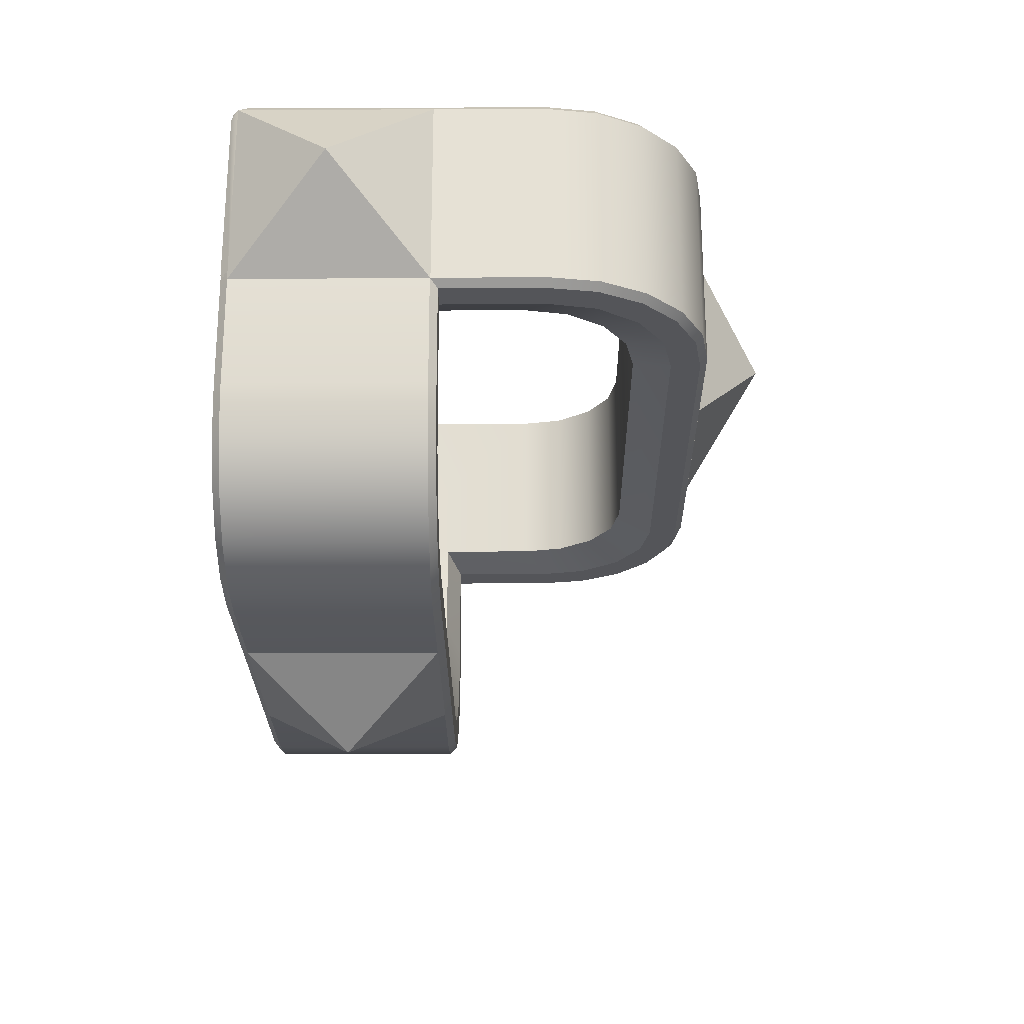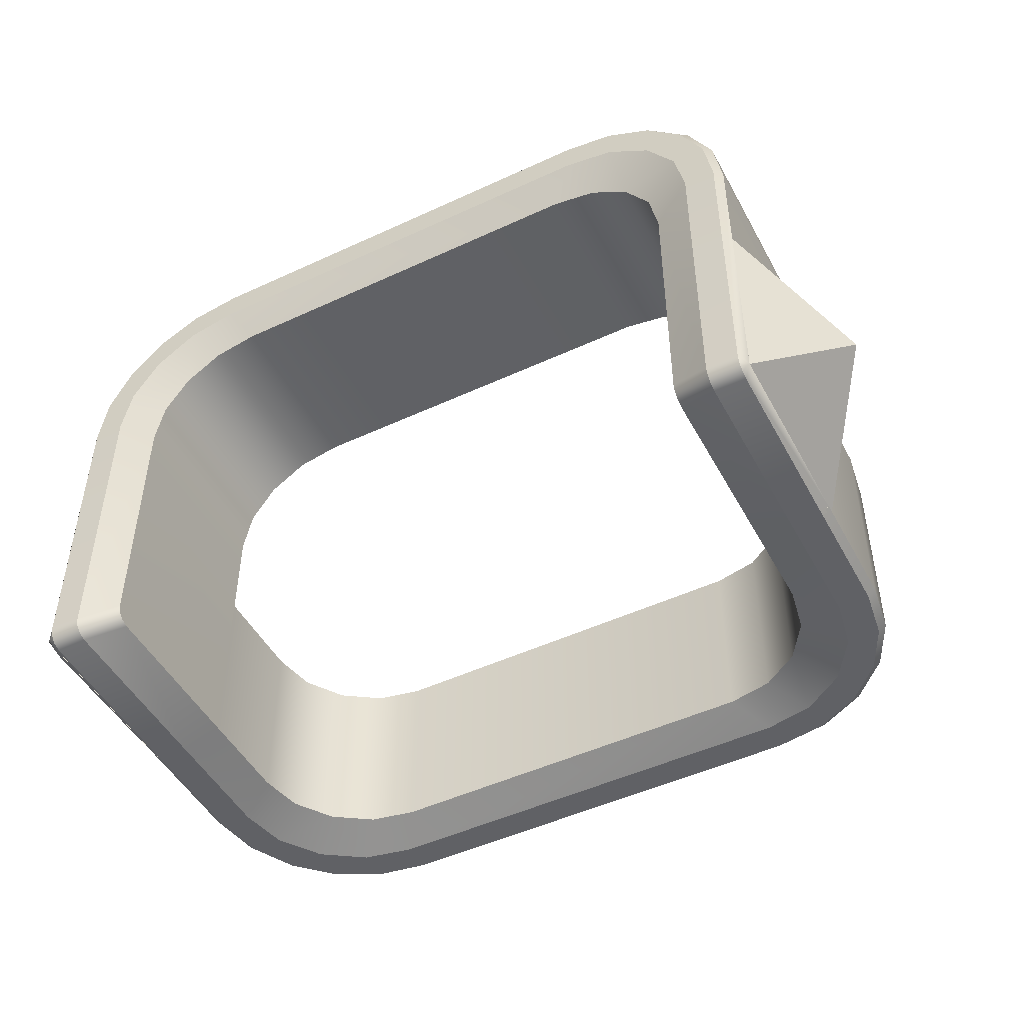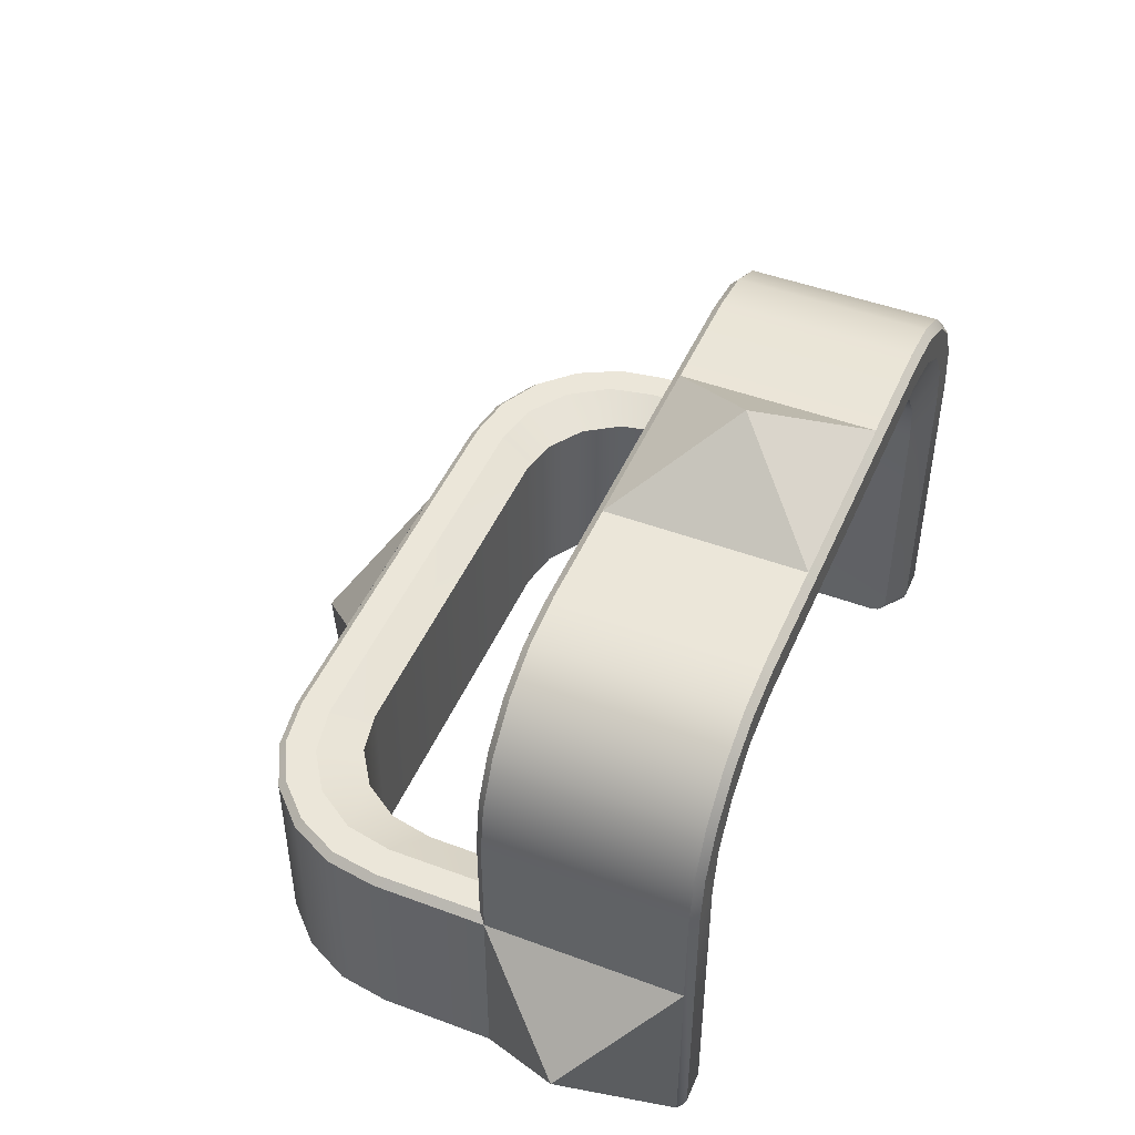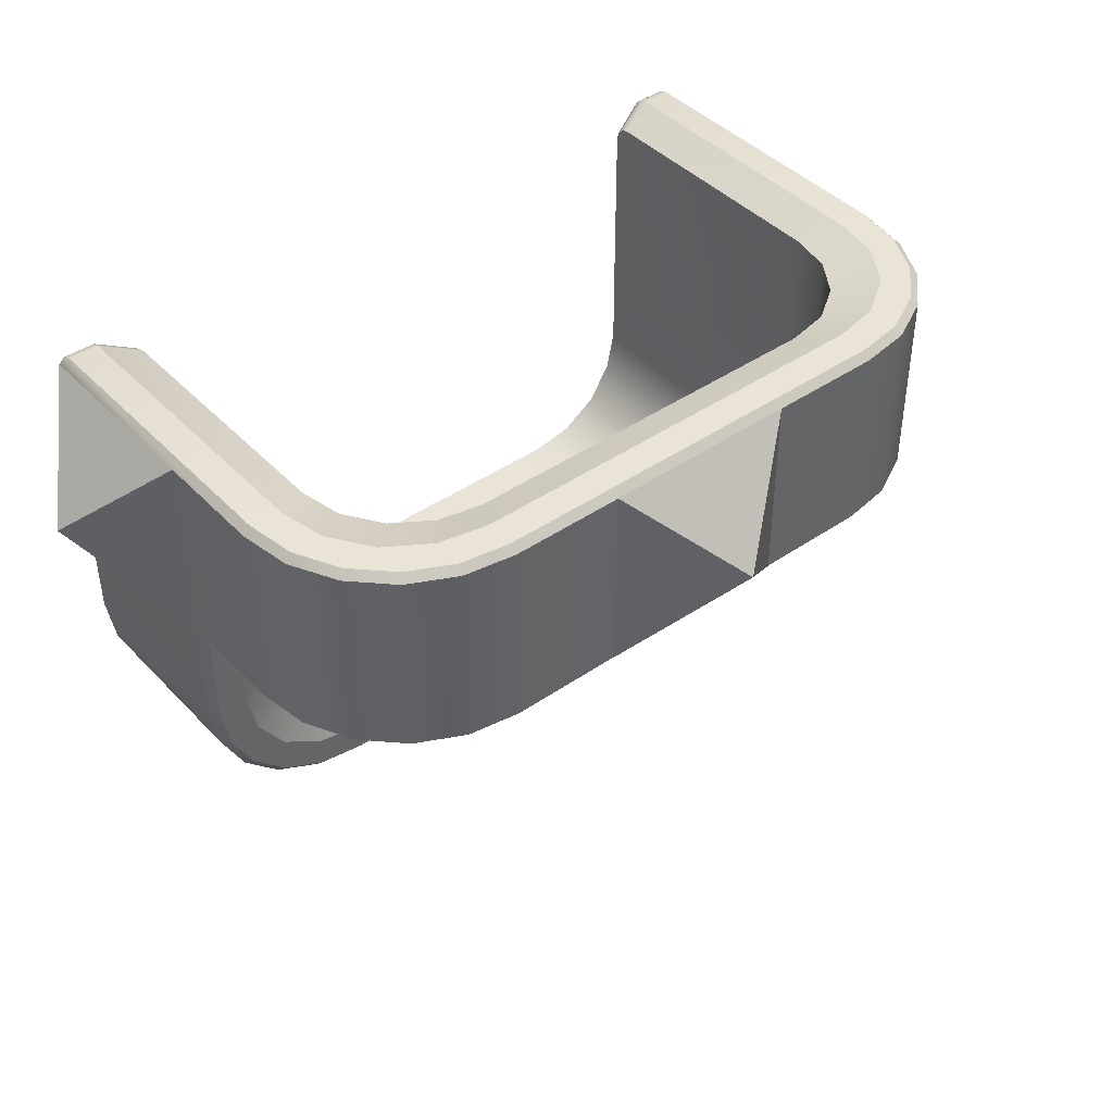
<metadata>
{"format":"obj","ext":"obj","renderer":"f3d","projection":"perspective","resolution":1024,"background":"white","views":[{"elev":-24.6,"azim":90.5,"up":"+Z"},{"elev":-48.5,"azim":27.4,"up":"+Y"},{"elev":47.1,"azim":-67.2,"up":"+Y"},{"elev":42.7,"azim":140.6,"up":"+Z"}]}
</metadata>
<code>
v 0.2806 0.4497 0.1396
v 0.2495 0.3995 0.1196
v 0.4495 0.2815 0.1396
v 0.3995 0.2495 0.1196
v 0.3448 0.437 0.1396
v 0.3069 0.3881 0.1196
v 0.4 0.4 0.1396
v 0.3556 0.3556 0.1196
v 0.437 0.3448 0.1396
v 0.3881 0.3069 0.1196
v 0.4495 0.2815 -0.1396
v 0.3995 0.2495 -0.1196
v 0.2495 0.3995 -0.1196
v 0.2797 0.4497 -0.1396
v 0.3881 0.3069 -0.1196
v 0.437 0.3448 -0.1396
v 0.3556 0.3556 -0.1196
v 0.4 0.4 -0.1396
v 0.3069 0.3881 -0.1196
v 0.3451 0.4367 -0.1396
v -0.3996 0 -0.1196
v -0.4496 0 -0.1396
v -0.5 0 -0.1295
v -0.49 0 -0.1396
v -0.4796 0.3448 -0.1396
v -0.4892 0.348 -0.1295
v -0.4498 0.4033 -0.1396
v -0.458 0.4093 -0.1295
v -0.4034 0.4498 -0.1396
v -0.4093 0.458 -0.1295
v -0.3447 0.4797 -0.1396
v -0.348 0.4892 -0.1295
v -0.5 0.28 -0.1295
v -0.49 0.2792 -0.1396
v -0.28 0.5 -0.1295
v -0.2799 0.4899 -0.1396
v 0.49 0.2792 0.1396
v 0.5 0.28 0.1295
v 0.2796 0.4899 0.1396
v 0.28 0.5 0.1295
v 0.4796 0.3449 0.1396
v 0.4892 0.348 0.1295
v 0.4498 0.4034 0.1396
v 0.458 0.4093 0.1295
v 0.4034 0.4498 0.1396
v 0.4093 0.458 0.1295
v 0.3449 0.4796 0.1396
v 0.348 0.4892 0.1295
v -0.348 0.4892 0.1295
v -0.3449 0.4796 0.1396
v -0.4094 0.458 0.1295
v -0.4034 0.4498 0.1396
v -0.458 0.4093 0.1295
v -0.4498 0.4034 0.1396
v -0.4893 0.348 0.1295
v -0.4796 0.3449 0.1396
v -0.28 0.5 0.1295
v -0.2796 0.4899 0.1396
v -0.5 0.28 0.1295
v -0.49 0.2792 0.1396
v 0.2799 0.4899 -0.1396
v 0.28 0.5 -0.1295
v 0.49 0.2792 -0.1396
v 0.5 0.28 -0.1295
v 0.348 0.4892 -0.1295
v 0.3447 0.4797 -0.1396
v 0.4093 0.458 -0.1295
v 0.4033 0.4498 -0.1396
v 0.458 0.4093 -0.1295
v 0.4498 0.4033 -0.1396
v 0.4892 0.348 -0.1295
v 0.4796 0.3448 -0.1396
v -0.3452 0.4367 -0.1396
v -0.307 0.3881 -0.1196
v -0.4001 0.4 -0.1396
v -0.3556 0.3556 -0.1196
v -0.437 0.3448 -0.1396
v -0.3882 0.3069 -0.1196
v -0.2797 0.4497 -0.1396
v -0.2496 0.3995 -0.1196
v -0.3996 0.2495 -0.1196
v -0.4496 0.2815 -0.1396
v -0.3882 0.3069 0.1196
v -0.437 0.3448 0.1396
v -0.3556 0.3556 0.1196
v -0.4001 0.4 0.1396
v -0.307 0.3881 0.1196
v -0.3448 0.437 0.1396
v -0.4034 0.1396 -0.4498
v -0.348 -0.1295 -0.4892
v -0.3449 -0.1395 -0.4796
v -0.4094 0.1296 -0.458
v -0.4094 -0.1295 -0.458
v -0.3448 0.1396 -0.4797
v -0.4034 -0.1395 -0.4498
v -0.348 0.1296 -0.4892
v -0.5001 0.1296 -0.28
v -0.4901 0.1396 -0.2792
v -0.2801 0.1296 -0.5
v -0.28 0.1396 -0.4899
v -0.3882 -0.1195 -0.3069
v -0.458 -0.1295 -0.4093
v -0.437 -0.1395 -0.3447
v -0.4499 -0.1395 -0.4034
v 0.4495 0.1396 -0.2815
v 0.3995 0.1196 -0.2495
v 0.2495 0.1196 -0.3995
v 0.2796 0.1396 -0.4497
v 0.3881 0.1196 -0.3069
v 0.4369 0.1396 -0.3447
v 0.3556 0.1196 -0.3556
v 0.4 0.1396 -0.4
v -0.3557 -0.1195 -0.3556
v -0.4001 -0.1395 -0.4
v -0.307 -0.1195 -0.3881
v -0.4893 -0.1295 -0.348
v -0.4797 -0.1395 -0.3449
v -0.3448 -0.1395 -0.437
v -0.2801 -0.1295 -0.5
v -0.3996 -0.1195 -0.2495
v -0.2796 -0.1395 -0.4899
v -0.4496 -0.1395 -0.2815
v -0.5001 -0.1295 -0.28
v -0.2496 -0.1195 -0.3995
v -0.2807 -0.1395 -0.4497
v -0.4901 -0.1395 -0.2792
v -0.3996 0.1196 -0.2495
v -0.4496 0.1396 -0.2815
v -0.3452 0.1396 -0.4367
v -0.4797 0.1396 -0.3449
v -0.307 0.1196 -0.3881
v -0.4893 0.1296 -0.348
v -0.4001 0.1396 -0.4
v -0.4499 0.1396 -0.4034
v -0.3557 0.1196 -0.3556
v -0.458 0.1296 -0.4093
v 0.3069 0.1196 -0.3881
v 0.3451 0.1396 -0.4367
v 0.2806 -0.1395 -0.4497
v 0.2495 -0.1195 -0.3995
v 0.4495 -0.1395 -0.2815
v 0.3995 -0.1195 -0.2495
v 0.3447 -0.1395 -0.437
v 0.3069 -0.1195 -0.3881
v 0.4 -0.1395 -0.4
v 0.3556 -0.1195 -0.3556
v 0.4369 -0.1395 -0.3447
v 0.3881 -0.1195 -0.3069
v 0.2799 0.1396 -0.4899
v 0.28 0.1296 -0.5
v 0.49 0.1396 -0.2792
v 0.5 0.1296 -0.28
v 0.3479 0.1296 -0.4892
v 0.3447 0.1396 -0.4797
v 0.4093 0.1296 -0.458
v 0.4033 0.1396 -0.4498
v 0.4579 0.1296 -0.4093
v 0.4497 0.1396 -0.4034
v 0.4892 0.1296 -0.348
v 0.4796 0.1396 -0.3449
v 0.4899 -0.1395 -0.2792
v 0.4999 -0.1295 -0.28
v 0.2795 -0.1395 -0.4899
v 0.28 -0.1295 -0.5
v 0.4796 -0.1395 -0.3449
v 0.4892 -0.1295 -0.348
v 0.4497 -0.1395 -0.4034
v 0.4579 -0.1295 -0.4093
v -0.437 0.1396 -0.3447
v -0.3882 0.1196 -0.3069
v -0.2797 0.1396 -0.4497
v -0.2496 0.1196 -0.3995
v 0.4033 -0.1395 -0.4498
v 0.4093 -0.1295 -0.458
v -0.3996 0.2495 0.1196
v -0.4496 0.2815 0.1396
v -0.2496 0.3995 0.1196
v -0.2807 0.4497 0.1396
v 0.49 0 -0.1396
v 0.5 0 -0.1295
v 0.4495 0 -0.1396
v 0.3995 0 -0.1196
v 0.3995 -0.1199 -0.1196
v 0.4495 -0.1399 -0.1196
v 0.3448 -0.1395 -0.4796
v 0.3479 -0.1295 -0.4892
v 0.4899 -0.1399 -0.1196
v 0.4999 -0.1299 -0.1196
v 0.49 0.1392 -0.1196
v 0.5 0.1292 -0.1196
v 0.4495 0.1392 -0.1196
v 0.3995 0.1192 -0.1196
v 0.5 -0.1295 -0.1295
v 0.4899 -0.1404 -0.1196
v -0.4901 -0.1399 -0.1196
v -0.5001 -0.1299 -0.1196
v -0.4901 0.1392 -0.1196
v -0.5001 0.1292 -0.1196
v -0.4496 0.1392 -0.1196
v -0.3996 0.1192 -0.1196
v -0.3996 -0.1199 -0.1196
v -0.4495 -0.1399 -0.1196
v -0.5 -0.1295 -0.1295
v -0.49 -0.1404 -0.1196
v 0.49 -0.1194 0.14
v 0.49 -0.14 0.1194
v 0.5 -0.1295 0.13
v 0.49 -0.1297 0.1372
v 0.49 -0.1372 0.1297
v 0.3995 -0.1199 0.09934
v 0.3995 -0.09932 0.12
v 0.3995 -0.1172 0.1097
v 0.3995 -0.1096 0.1172
v 0.4495 -0.1189 0.14
v 0.4495 -0.1395 0.1194
v 0.4495 -0.1292 0.1372
v 0.4495 -0.1368 0.1297
v -0.49 -0.14 0.1194
v -0.49 -0.1194 0.14
v -0.5 -0.1295 0.13
v -0.49 -0.1372 0.1297
v -0.49 -0.1297 0.1372
v -0.3996 -0.09932 0.12
v -0.3996 -0.1199 0.09934
v -0.3996 -0.1096 0.1172
v -0.3996 -0.1172 0.1097
v -0.4496 -0.1395 0.1194
v -0.4496 -0.1189 0.14
v -0.4496 -0.1368 0.1297
v -0.4496 -0.1292 0.1372
v 0.13 0.5 0.13
v -0.13 0.5 0.13
v -0.13 0.5 -0.13
v 0.13 0.5 -0.13
v -0 0.6 -0
v -0.5 0.13 0.13
v -0.5 0.13 -0.13
v -0.6 0 -0
v 0.5 0.13 0.13
v 0.5 0.13 -0.13
v 0.6 0 -0
v -0.5 -0.13 0.13
v -0.5 -0.13 -0.13
v 0.5 -0.13 0.13
v 0.5 -0.13 -0.13
v 0.13 0.13 -0.5
v -0.13 0.13 -0.5
v -1e-06 0 -0.6
v -0.5 0 0.13
v -0.5 0 -0.13
v 0.5 0 0.13
v 0.5 0 -0.13
v 0.13 0 -0.5
v -0.13 0 -0.5
v 0.13 -0.13 -0.5
v -0.13 -0.13 -0.5
f 35 61 36
f 81 22 82
f 69 42 71
f 15 4 10
f 24 202 204
f 22 201 202
f 71 38 64
f 227 204 202
f 17 10 8
f 219 59 220
f 19 8 6
f 228 175 176
f 63 180 179
f 166 157 159
f 186 150 153
f 59 33 23
f 48 67 65
f 46 69 67
f 40 65 62
f 14 79 36
f 56 59 60
f 162 159 152
f 53 56 54
f 13 6 2
f 15 11 12
f 17 16 15
f 17 20 18
f 19 14 20
f 52 53 54
f 50 51 52
f 57 50 58
f 25 33 26
f 179 193 194
f 1 6 5
f 5 8 7
f 9 8 10
f 3 10 4
f 27 26 28
f 30 27 28
f 32 29 30
f 35 31 32
f 168 155 157
f 176 83 84
f 137 146 111
f 198 123 196
f 105 109 106
f 110 111 109
f 62 66 61
f 65 68 66
f 67 70 68
f 71 70 69
f 64 72 71
f 84 85 86
f 85 88 86
f 87 178 88
f 24 203 23
f 74 79 80
f 47 40 39
f 47 46 48
f 45 44 46
f 41 44 43
f 41 38 42
f 76 73 74
f 77 76 78
f 82 78 81
f 87 80 177
f 32 57 35
f 177 13 2
f 28 51 30
f 172 108 171
f 117 102 104
f 30 49 32
f 174 153 155
f 109 142 106
f 104 93 95
f 156 157 155
f 158 159 157
f 144 139 143
f 180 64 38
f 150 154 153
f 111 148 109
f 102 92 93
f 95 90 91
f 91 119 121
f 171 108 149
f 106 191 105
f 99 164 119
f 98 198 197
f 115 172 131
f 117 123 116
f 97 130 132
f 184 142 141
f 118 113 114
f 153 156 155
f 103 113 101
f 122 101 120
f 131 171 129
f 96 89 94
f 137 108 107
f 141 148 147
f 147 146 145
f 146 143 145
f 202 120 201
f 160 152 159
f 165 162 161
f 199 127 128
f 101 135 170
f 99 94 100
f 125 115 118
f 132 134 136
f 4 214 3
f 107 144 137
f 136 89 92
f 120 170 127
f 93 96 90
f 135 169 170
f 170 128 127
f 190 151 189
f 164 185 163
f 186 173 185
f 174 167 173
f 113 131 135
f 168 165 167
f 183 181 184
f 184 179 194
f 162 190 188
f 161 188 187
f 23 34 24
f 111 138 137
f 181 12 11
f 163 139 125
f 124 107 172
f 85 74 87
f 218 203 204
f 178 2 1
f 83 76 85
f 164 121 119
f 192 142 183
f 35 40 62
f 192 183 190
f 21 223 224
f 206 193 207
f 116 136 102
f 123 132 116
f 150 100 149
f 90 99 119
f 126 196 123
f 135 129 133
f 200 120 127
f 198 196 200
f 26 59 55
f 175 78 83
f 28 55 53
f 57 39 40
f 184 210 183
f 125 140 124
f 212 213 211
f 224 202 201
f 79 13 80
f 194 215 184
f 205 38 37
f 205 208 207
f 208 209 207
f 209 206 207
f 218 221 220
f 221 222 220
f 222 219 220
f 205 216 208
f 208 217 209
f 209 215 206
f 214 213 216
f 213 217 216
f 212 215 217
f 227 221 218
f 229 222 221
f 230 219 222
f 227 226 229
f 229 225 230
f 225 228 230
f 50 88 178
f 35 62 61
f 81 21 22
f 69 44 42
f 15 12 4
f 24 22 202
f 22 21 201
f 71 42 38
f 227 218 204
f 17 15 10
f 219 60 59
f 19 17 8
f 228 223 175
f 63 64 180
f 166 168 157
f 186 164 150
f 203 220 23
f 220 59 23
f 48 46 67
f 46 44 69
f 40 48 65
f 82 22 34
f 22 24 34
f 34 25 82
f 25 27 77
f 27 29 75
f 77 27 75
f 29 31 73
f 31 36 79
f 36 61 14
f 61 66 14
f 66 68 20
f 68 70 18
f 70 72 16
f 72 63 11
f 16 72 11
f 63 179 181
f 63 181 11
f 68 18 20
f 18 70 16
f 31 79 73
f 77 82 25
f 73 75 29
f 66 20 14
f 56 55 59
f 162 166 159
f 53 55 56
f 13 19 6
f 15 16 11
f 17 18 16
f 17 19 20
f 19 13 14
f 52 51 53
f 50 49 51
f 57 49 50
f 25 34 33
f 179 180 193
f 1 2 6
f 5 6 8
f 9 7 8
f 3 9 10
f 27 25 26
f 30 29 27
f 32 31 29
f 35 36 31
f 168 174 155
f 176 175 83
f 137 144 146
f 198 97 123
f 105 110 109
f 110 112 111
f 62 65 66
f 65 67 68
f 67 69 70
f 71 72 70
f 64 63 72
f 84 83 85
f 85 87 88
f 87 177 178
f 24 204 203
f 74 73 79
f 47 48 40
f 47 45 46
f 45 43 44
f 41 42 44
f 41 37 38
f 76 75 73
f 77 75 76
f 82 77 78
f 87 74 80
f 32 49 57
f 177 80 13
f 28 53 51
f 172 107 108
f 117 116 102
f 30 51 49
f 174 186 153
f 109 148 142
f 104 102 93
f 156 158 157
f 158 160 159
f 144 140 139
f 38 207 180
f 207 193 180
f 150 149 154
f 111 146 148
f 102 136 92
f 95 93 90
f 91 90 119
f 105 191 151
f 191 189 151
f 151 160 105
f 160 158 110
f 158 156 112
f 110 158 112
f 156 154 138
f 154 149 108
f 149 100 171
f 100 94 171
f 94 89 129
f 89 134 133
f 134 130 169
f 130 98 128
f 169 130 128
f 98 197 199
f 98 199 128
f 89 133 129
f 133 134 169
f 154 108 138
f 110 105 160
f 138 112 156
f 94 129 171
f 106 192 191
f 99 150 164
f 98 97 198
f 115 124 172
f 117 126 123
f 97 98 130
f 184 183 142
f 118 115 113
f 153 154 156
f 103 114 113
f 122 103 101
f 131 172 171
f 96 92 89
f 137 138 108
f 141 142 148
f 147 148 146
f 146 144 143
f 202 122 120
f 160 151 152
f 165 166 162
f 199 200 127
f 101 113 135
f 99 96 94
f 125 124 115
f 132 130 134
f 4 211 214
f 107 140 144
f 136 134 89
f 120 101 170
f 93 92 96
f 135 133 169
f 170 169 128
f 190 152 151
f 164 186 185
f 186 174 173
f 174 168 167
f 113 115 131
f 168 166 165
f 183 182 181
f 184 181 179
f 162 152 190
f 161 162 188
f 23 33 34
f 111 112 138
f 181 182 12
f 91 121 125
f 121 163 125
f 163 185 139
f 185 173 143
f 173 167 145
f 167 165 147
f 145 167 147
f 165 161 141
f 161 187 184
f 141 161 184
f 141 147 165
f 185 143 139
f 95 91 118
f 117 104 103
f 104 95 114
f 195 126 202
f 126 117 122
f 122 202 126
f 103 122 117
f 114 103 104
f 173 145 143
f 118 114 95
f 125 118 91
f 124 140 107
f 85 76 74
f 218 220 203
f 178 177 2
f 83 78 76
f 164 163 121
f 192 106 142
f 35 57 40
f 183 184 188
f 184 187 188
f 188 190 183
f 190 189 191
f 191 192 190
f 81 175 21
f 175 223 21
f 223 225 226
f 226 224 223
f 224 201 21
f 206 194 193
f 116 132 136
f 123 97 132
f 150 99 100
f 90 96 99
f 126 195 196
f 135 131 129
f 200 201 120
f 195 202 196
f 202 201 196
f 201 200 196
f 200 199 198
f 199 197 198
f 26 33 59
f 175 81 78
f 28 26 55
f 57 58 39
f 184 215 210
f 125 139 140
f 211 4 182
f 4 12 182
f 182 183 210
f 211 182 210
f 210 212 211
f 224 227 202
f 79 14 13
f 194 206 215
f 205 207 38
f 205 214 216
f 208 216 217
f 209 217 215
f 214 211 213
f 213 212 217
f 212 210 215
f 227 229 221
f 229 230 222
f 230 228 219
f 227 224 226
f 229 226 225
f 225 223 228
f 205 37 214
f 37 41 3
f 214 37 3
f 41 43 9
f 43 45 7
f 45 47 5
f 47 39 1
f 39 58 1
f 58 50 178
f 1 58 178
f 50 52 88
f 52 54 86
f 54 56 84
f 56 60 176
f 84 56 176
f 60 219 228
f 60 228 176
f 52 86 88
f 86 54 84
f 47 1 5
f 9 3 41
f 7 9 43
f 5 7 45
f 243 242 238
f 231 234 235
f 232 231 235
f 233 232 235
f 234 233 235
f 252 241 245
f 238 250 243
f 237 238 236
f 238 237 250
f 240 239 241
f 252 240 241
f 256 248 255
f 255 248 253
f 254 248 256
f 244 241 251
f 242 249 238
f 247 246 248
f 254 247 248
f 246 253 248
f 239 251 241
f 245 241 244
f 236 238 249

</code>
